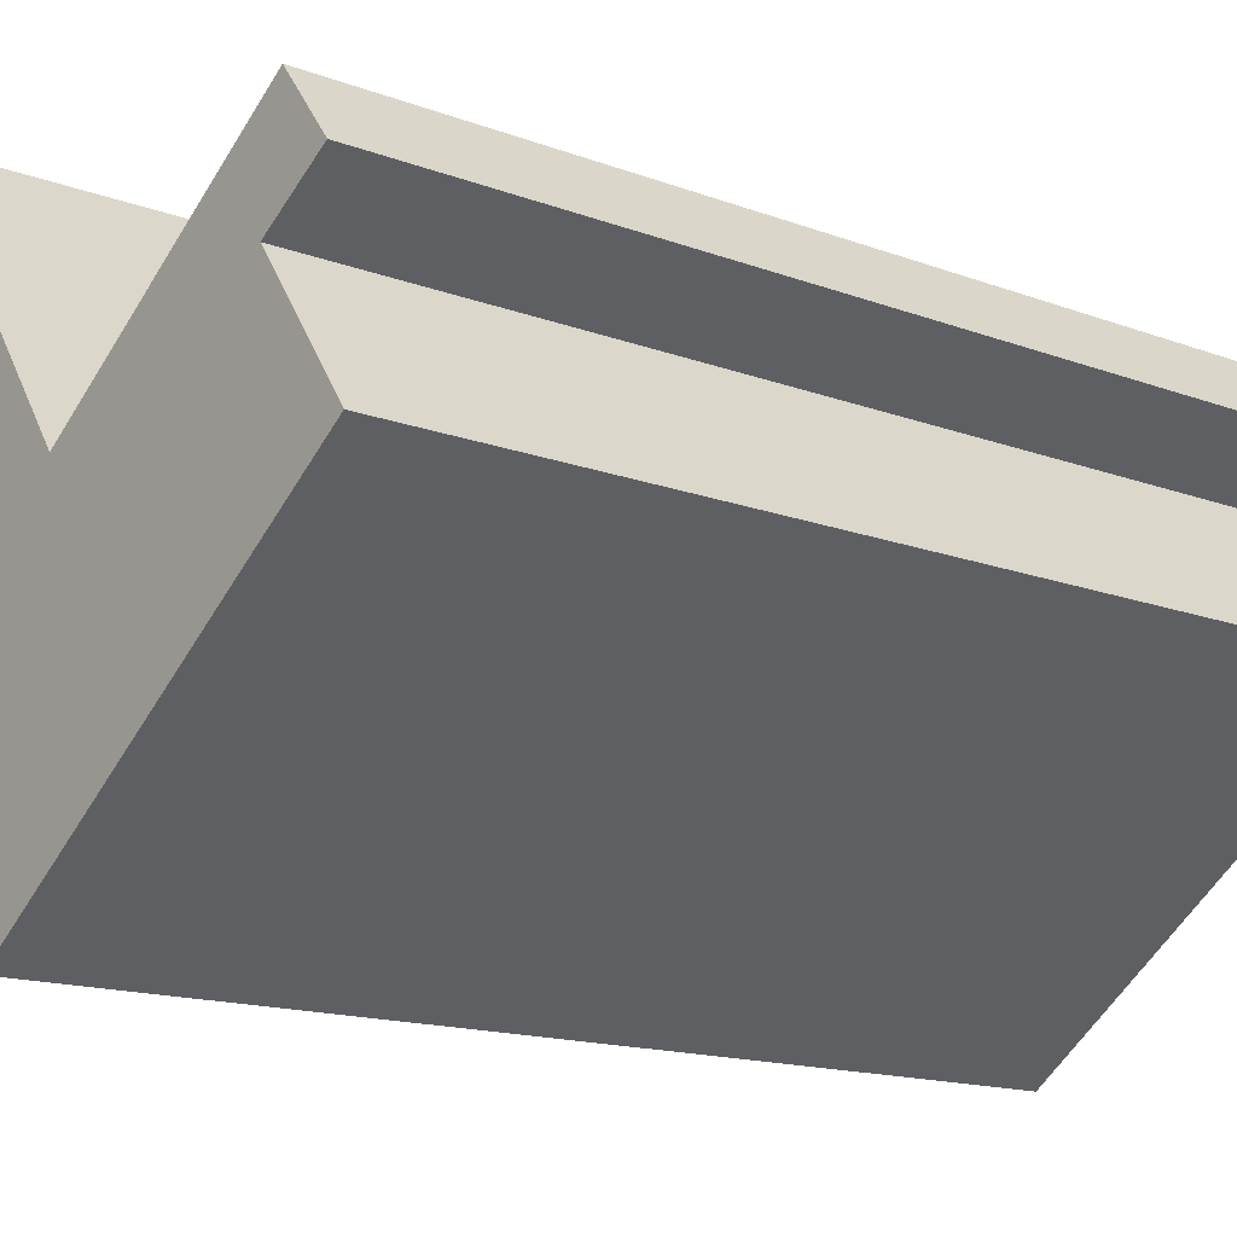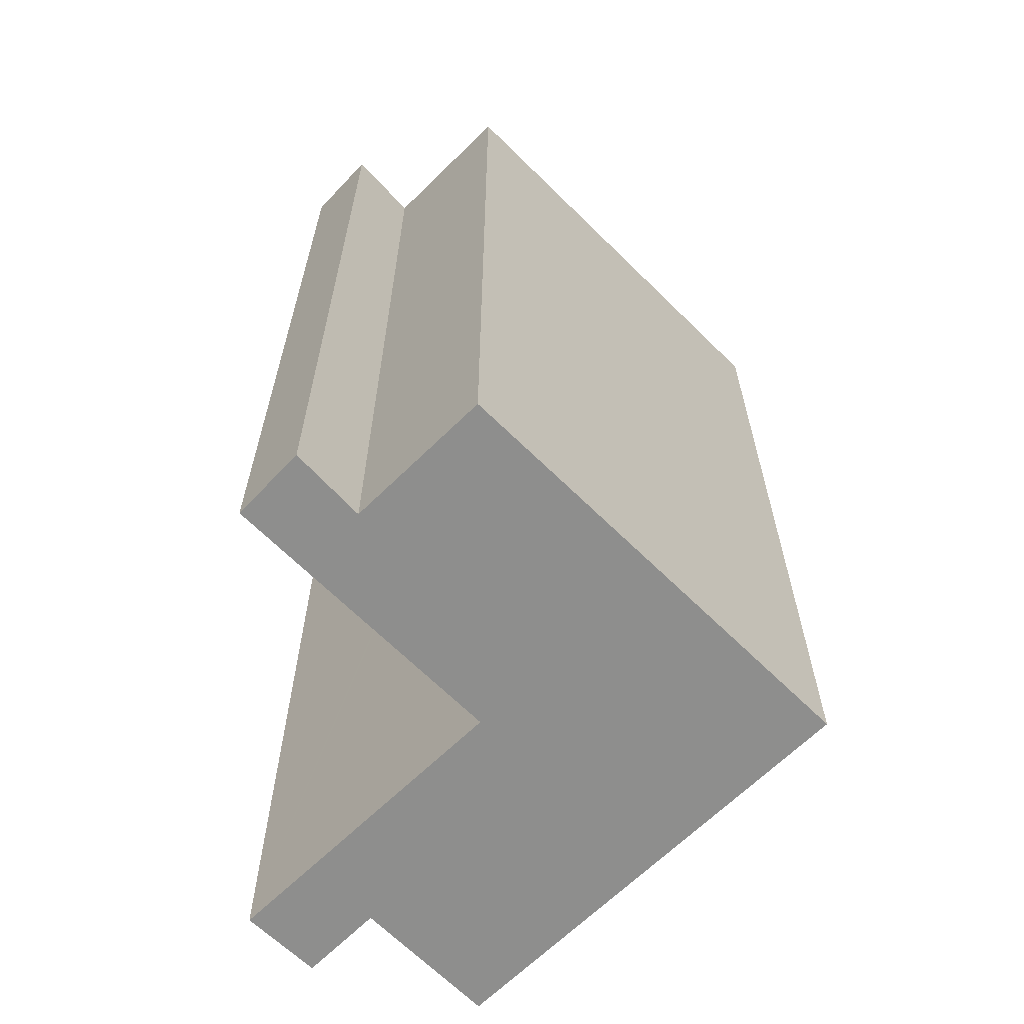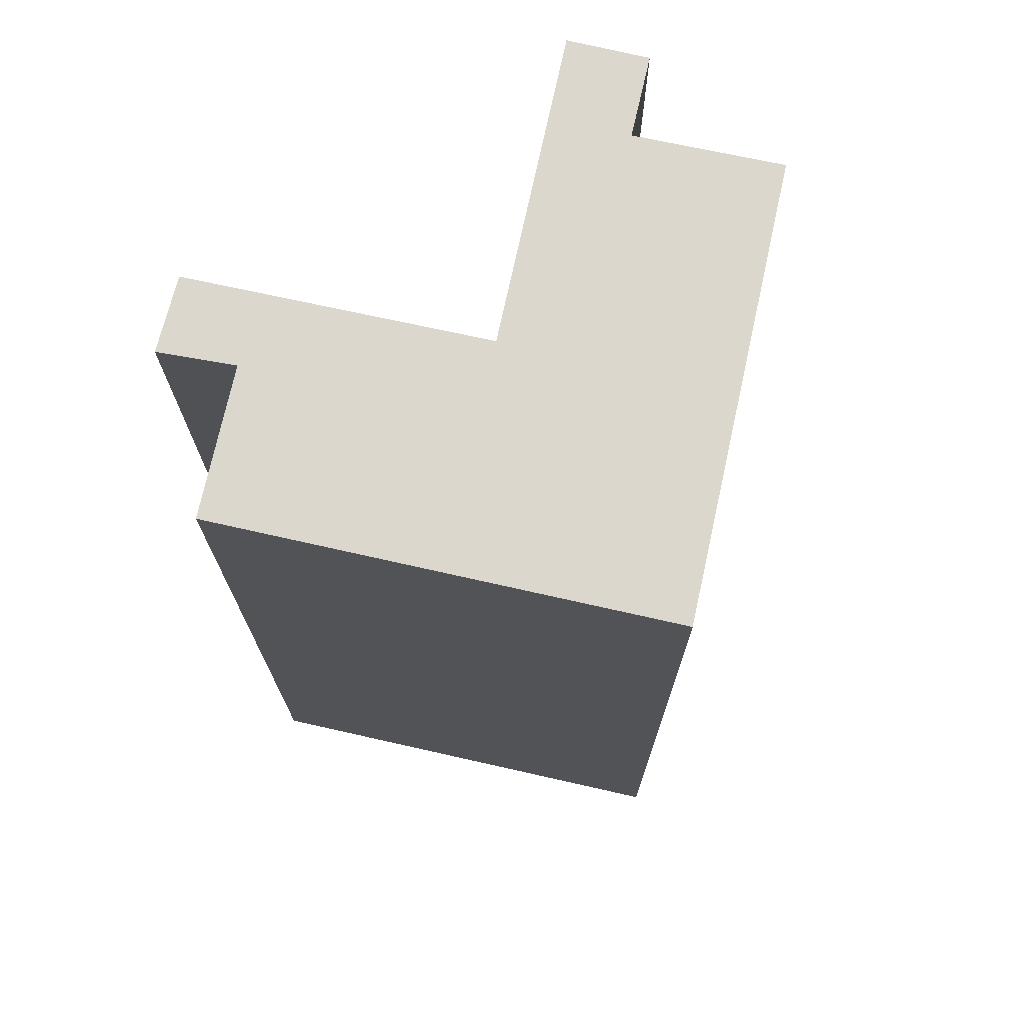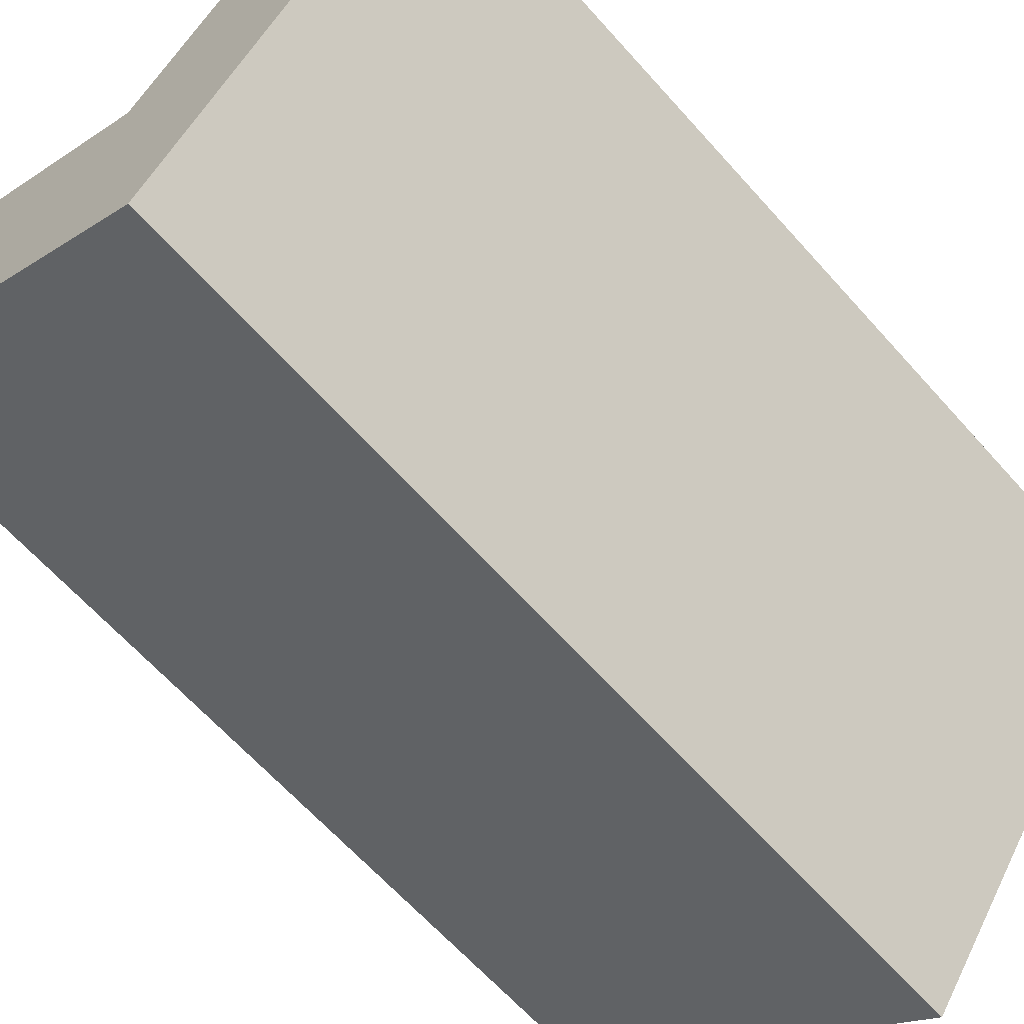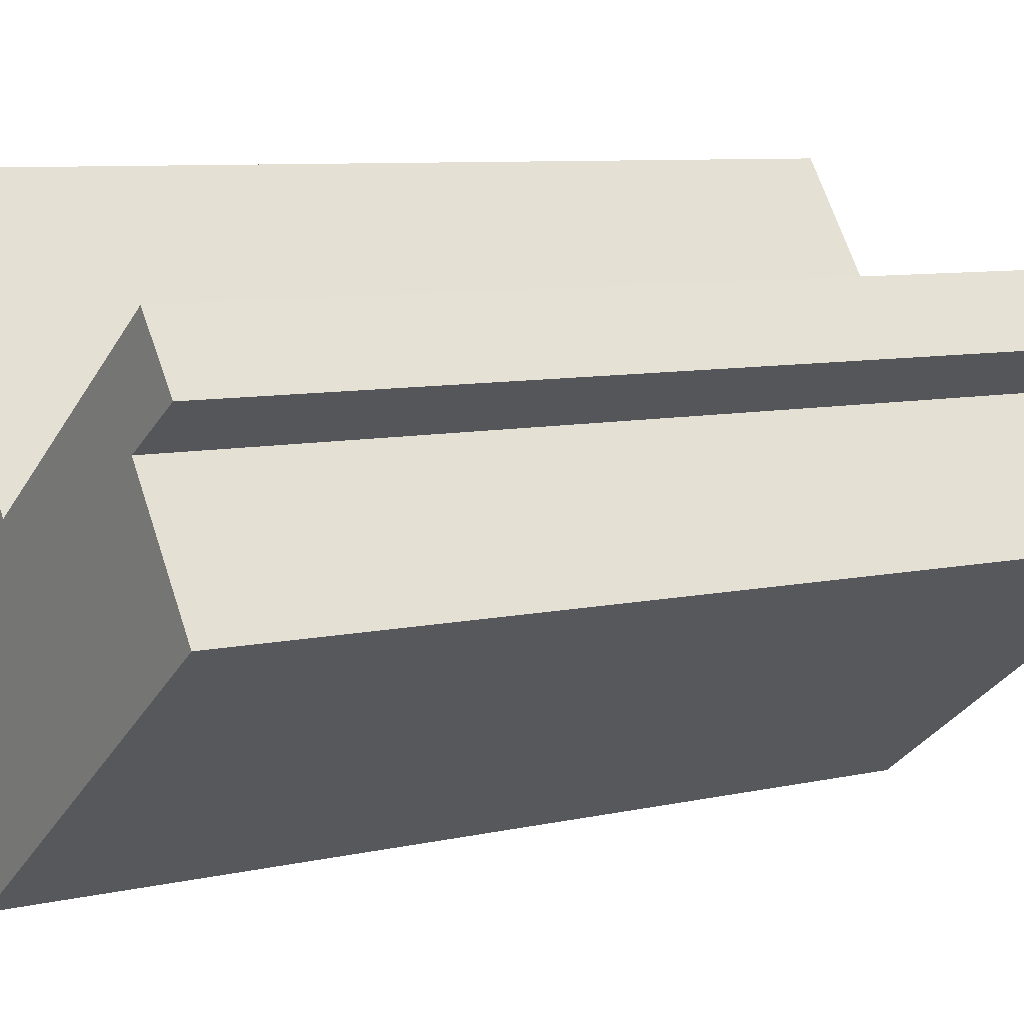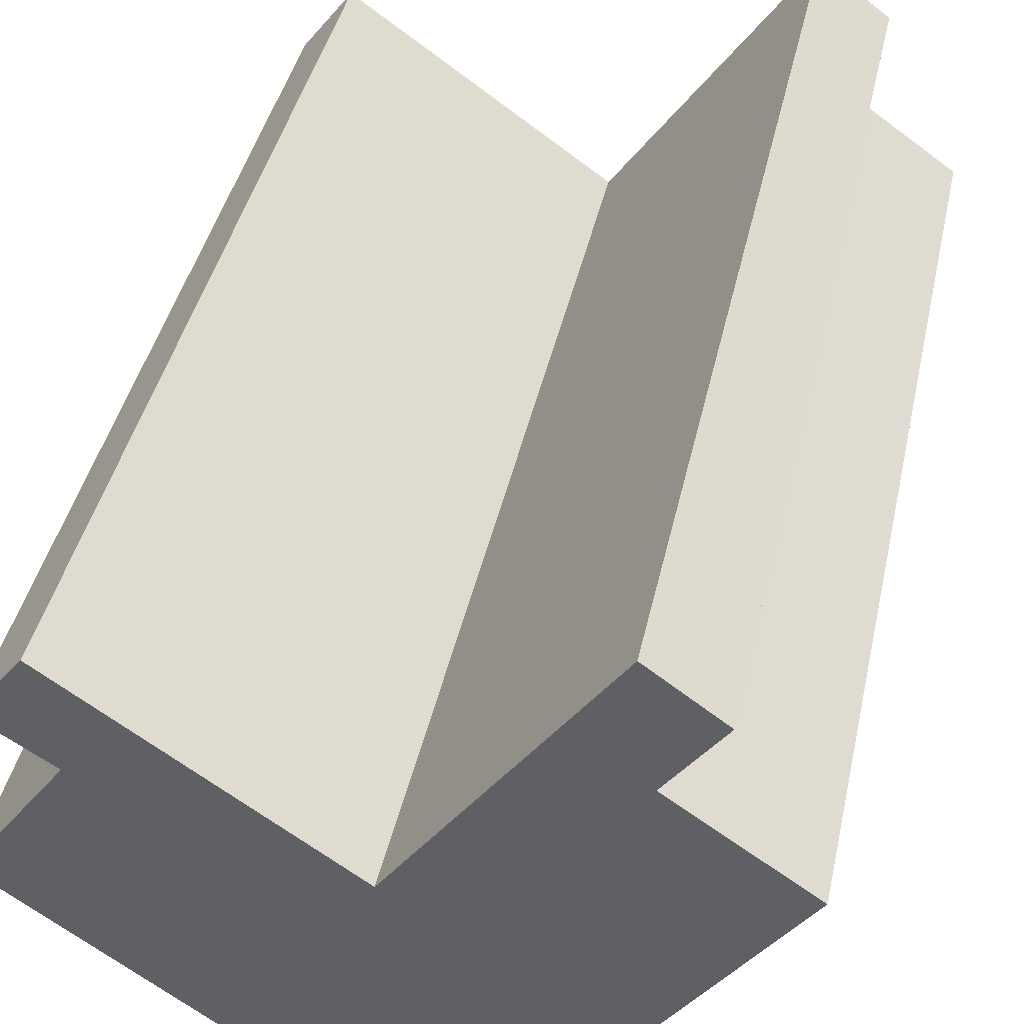
<metadata>
{"format":"obj","ext":"obj","renderer":"f3d","projection":"perspective","resolution":1024,"background":"white","views":[{"elev":-14.6,"azim":50.4,"up":"+Z"},{"elev":-64.9,"azim":99.3,"up":"+Y"},{"elev":73.1,"azim":156.9,"up":"+Y"},{"elev":-64.4,"azim":-138.3,"up":"+Z"},{"elev":7.9,"azim":57.3,"up":"+Z"},{"elev":40.6,"azim":-168.0,"up":"+Z"}]}
</metadata>
<code>
v  1.69 11.19 2.478
v  1.489 11.19 1.048
v  0.883 11.19 1.881
v  1.595 11.19 -2.233
v  0 11.19 6.85e-16
v  3.876 11.19 -0.61
v  3.271 11.19 -4.578
v  3.934 11.19 -0.692
v  5.622 11.19 -2.882
v  4.013 11.19 -0.636
v  6.944 11.19 1.448
v  6.722 11.19 0.177
v  7.519 11.19 0.697
v  7.787 11.19 -1.32
v  0.883 -1.152e-16 1.881
v  1.69 -1.517e-16 2.478
v  3.934 4.237e-17 -0.692
v  6.944 -8.866e-17 1.448
v  4.013 3.894e-17 -0.636
v  0 0 0
v  1.489 -6.417e-17 1.048
v  3.876 3.735e-17 -0.61
v  7.519 -4.268e-17 0.697
v  6.722 -1.084e-17 0.177
v  7.787 8.083e-17 -1.32
v  3.271 2.803e-16 -4.578
v  5.622 1.765e-16 -2.882
v  1.595 1.367e-16 -2.233
g defaultobject
f 1 2 3
f 2 4 5
f 4 2 1
f 4 1 6
f 4 6 7
f 7 6 8
f 7 8 9
f 9 8 10
f 9 10 11
f 9 11 12
f 12 11 13
f 14 9 12
f 15 1 3
f 1 15 16
f 17 10 8
f 10 17 11
f 11 17 18
f 18 17 19
f 20 2 5
f 2 20 21
f 16 6 1
f 6 16 8
f 8 16 17
f 17 16 22
f 18 13 11
f 13 18 23
f 24 14 12
f 14 24 25
f 23 12 13
f 12 23 24
f 25 9 14
f 9 25 7
f 7 25 26
f 26 25 27
f 26 4 7
f 4 26 5
f 5 26 20
f 20 26 28
f 21 3 2
f 3 21 15
f 25 24 27
f 26 27 24
f 28 21 20
f 23 18 24
f 26 24 18
f 19 26 18
f 17 26 19
f 28 26 17
f 22 28 17
f 16 28 22
f 21 28 16
f 15 21 16

</code>
